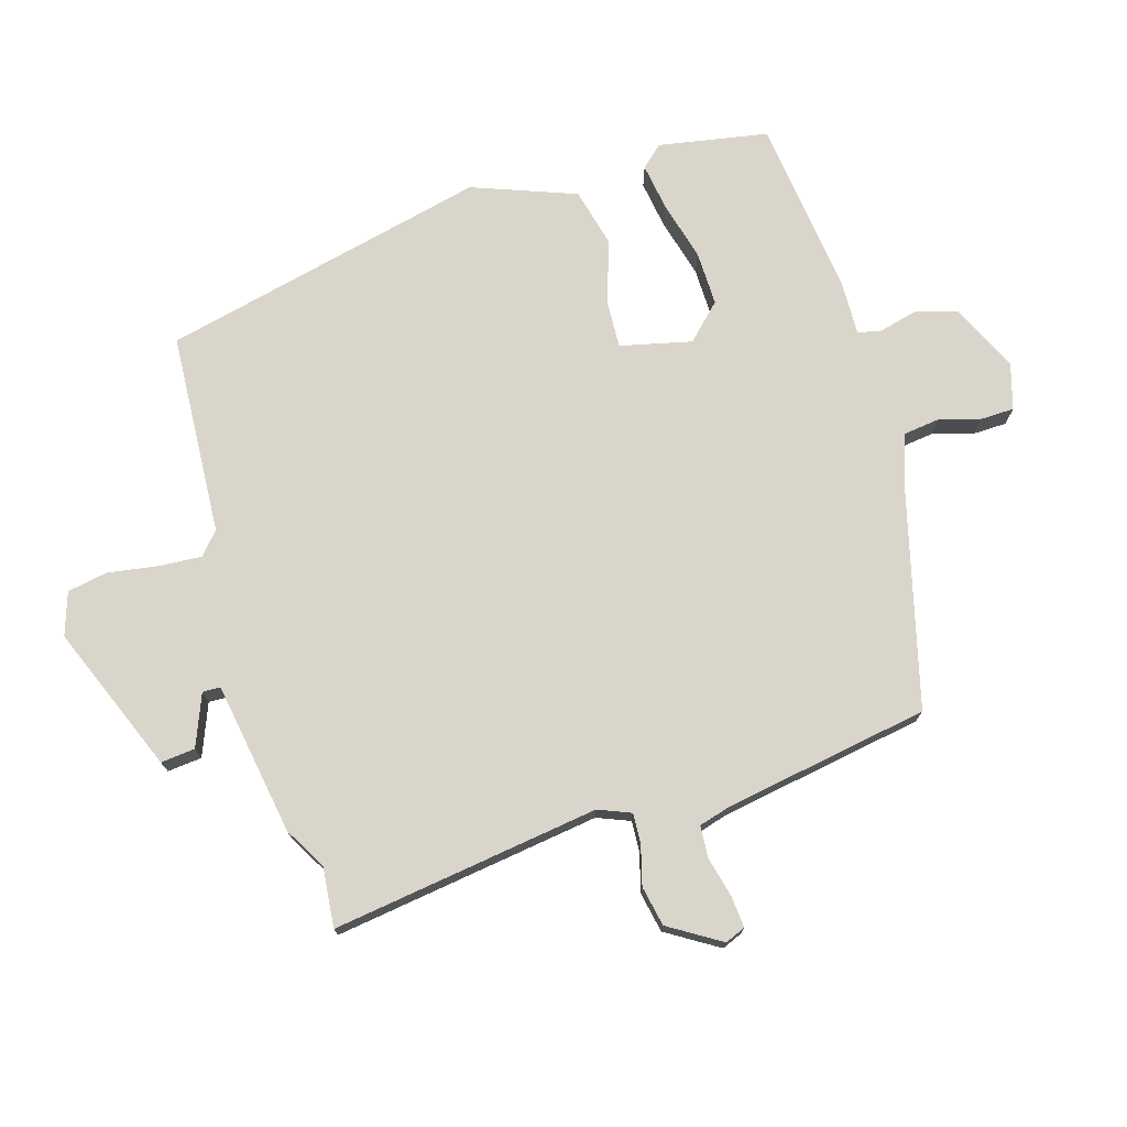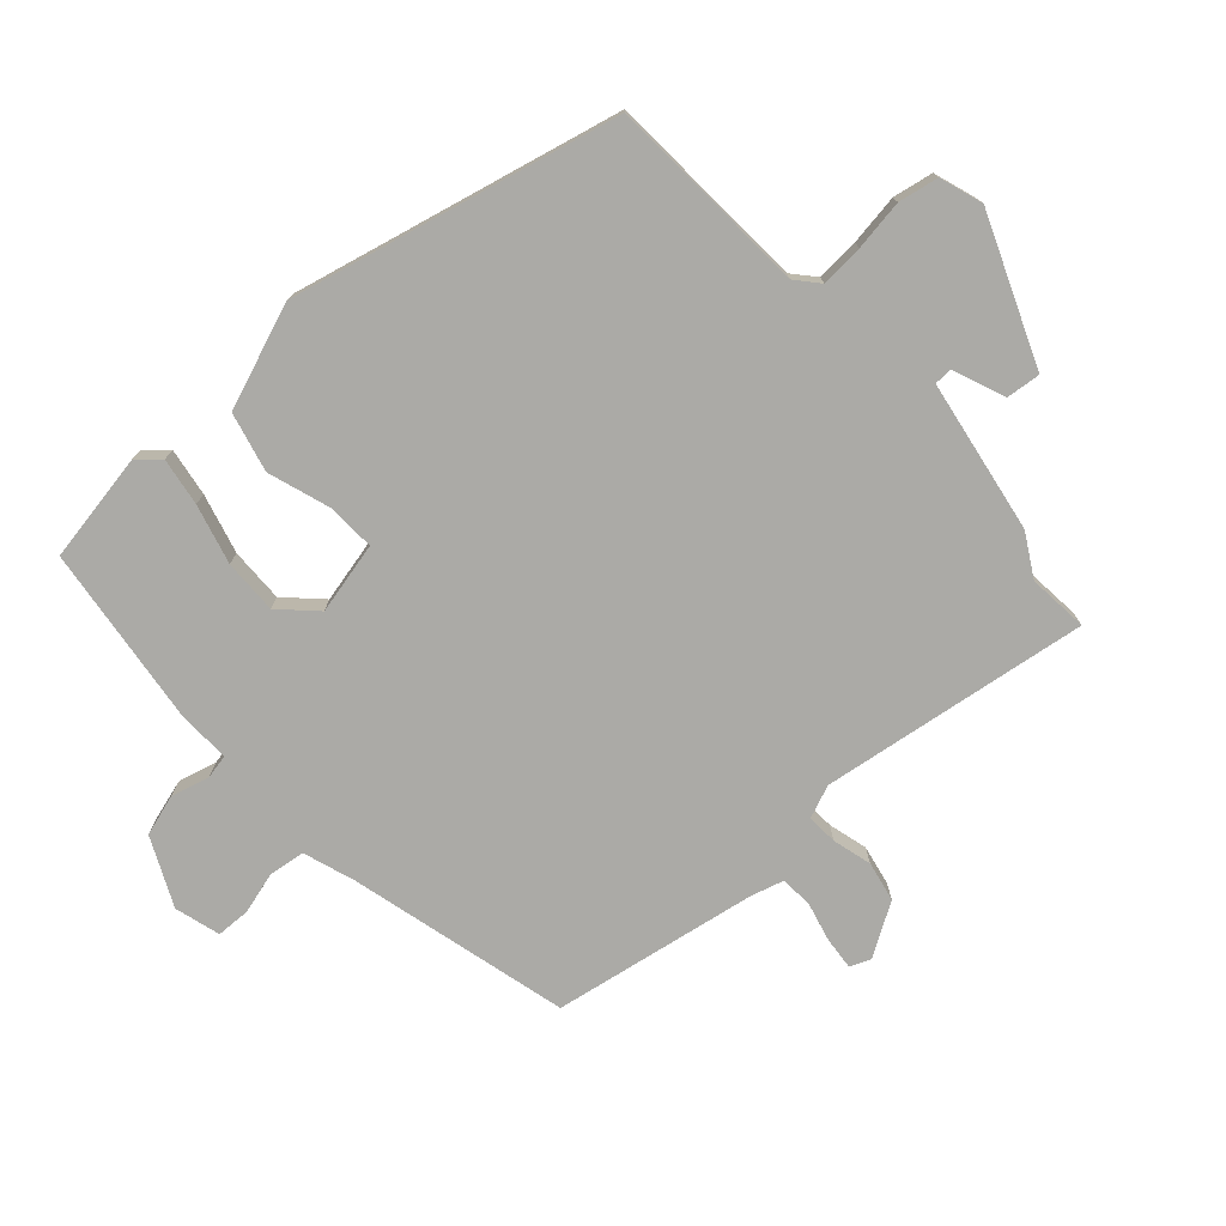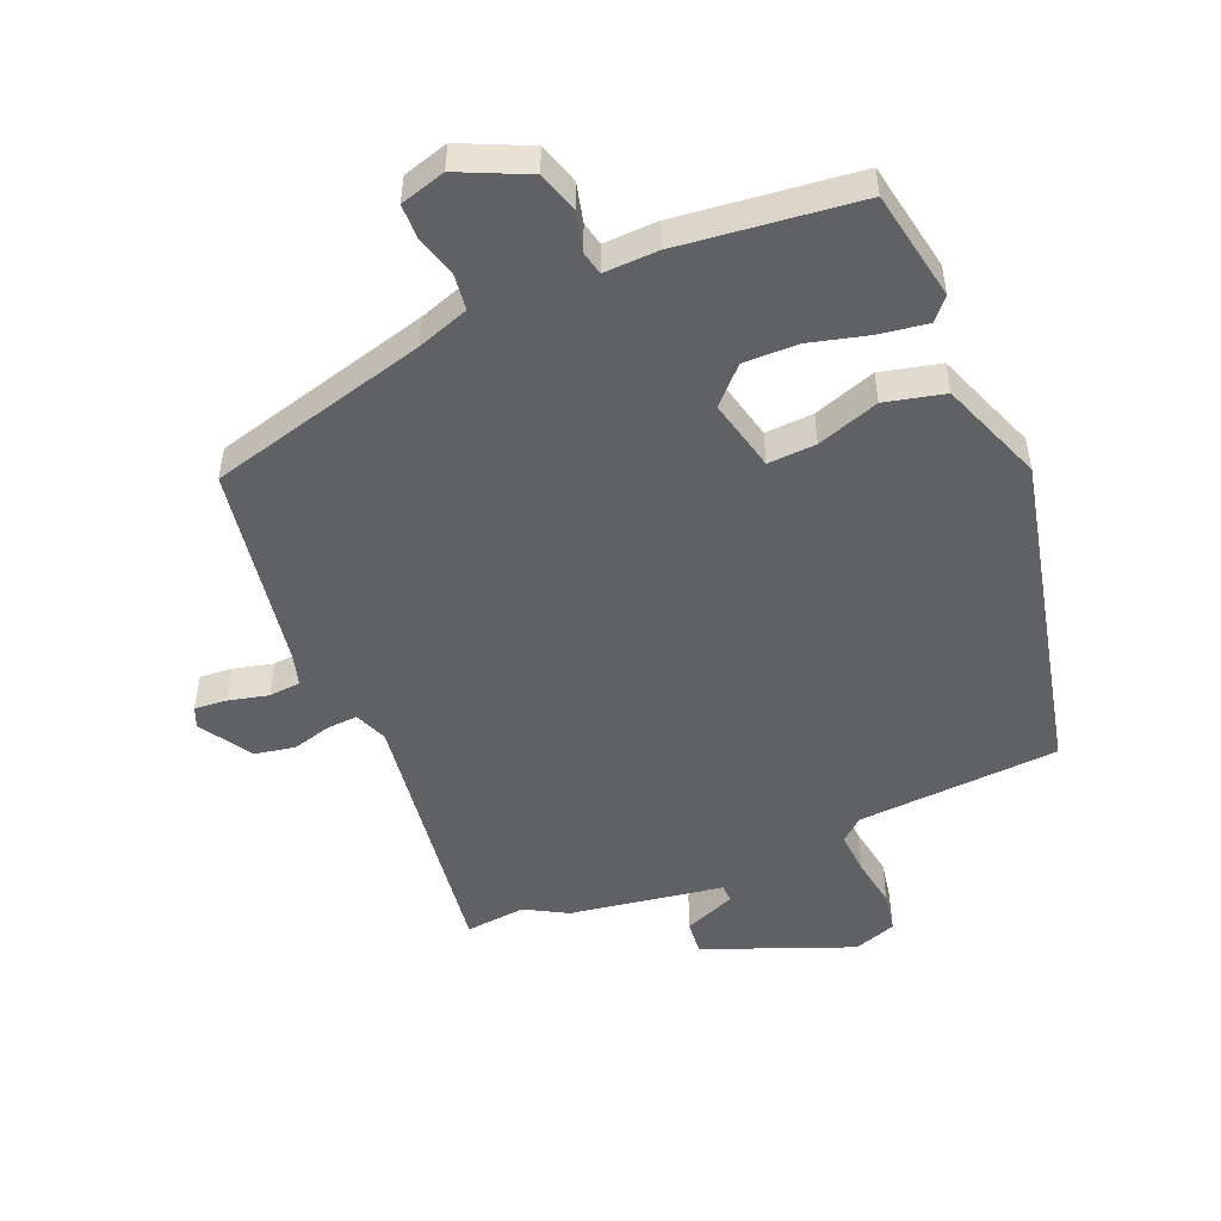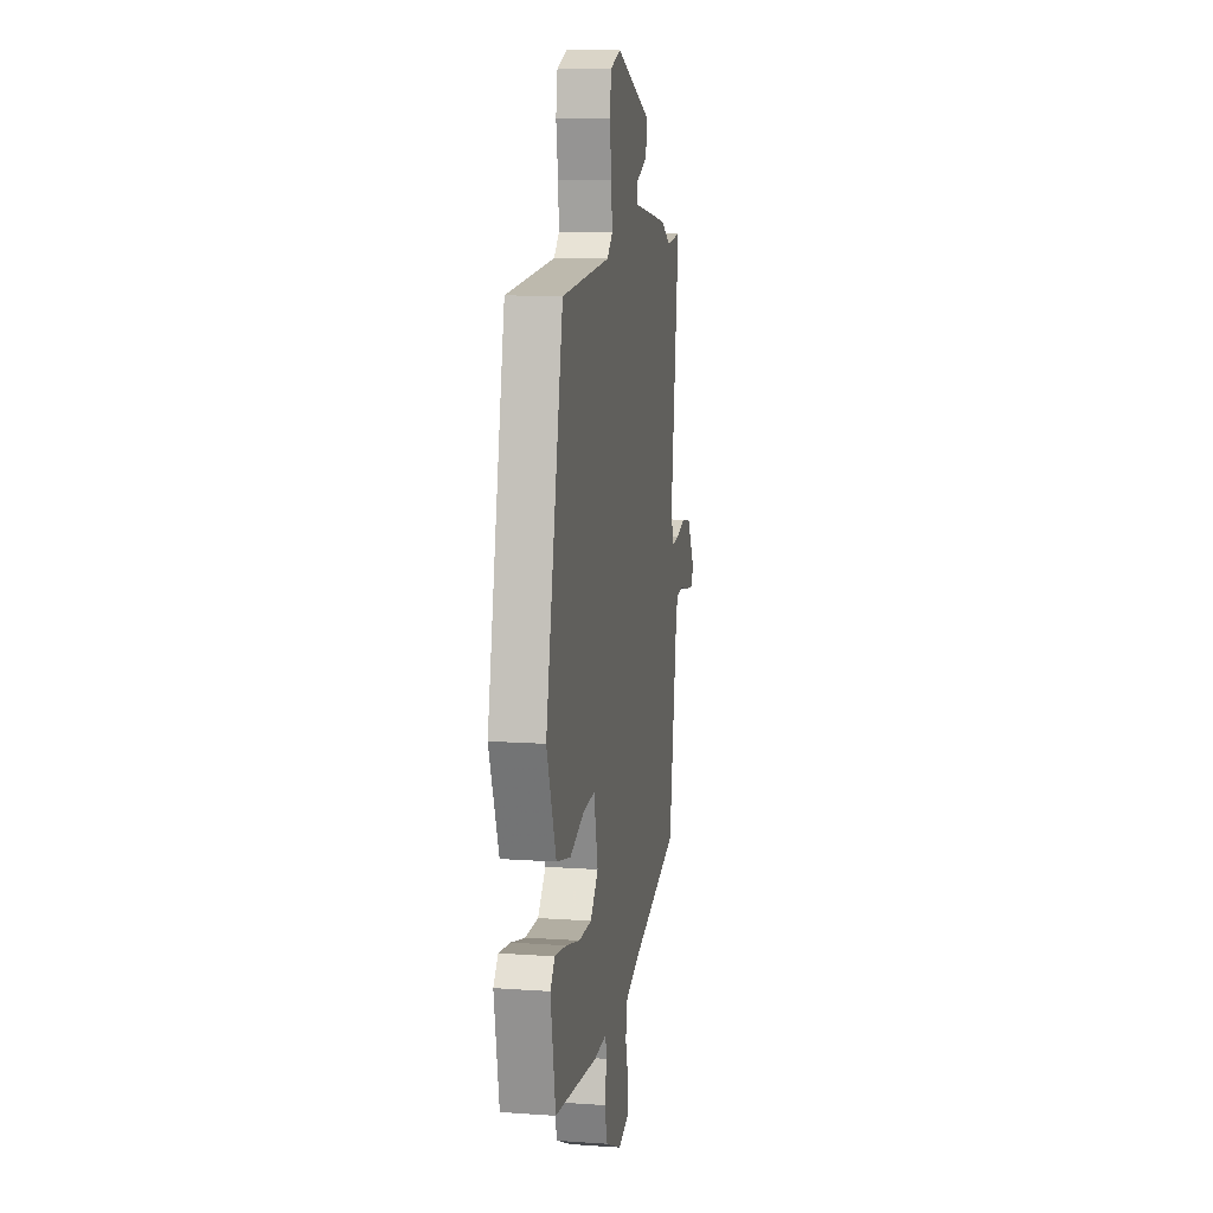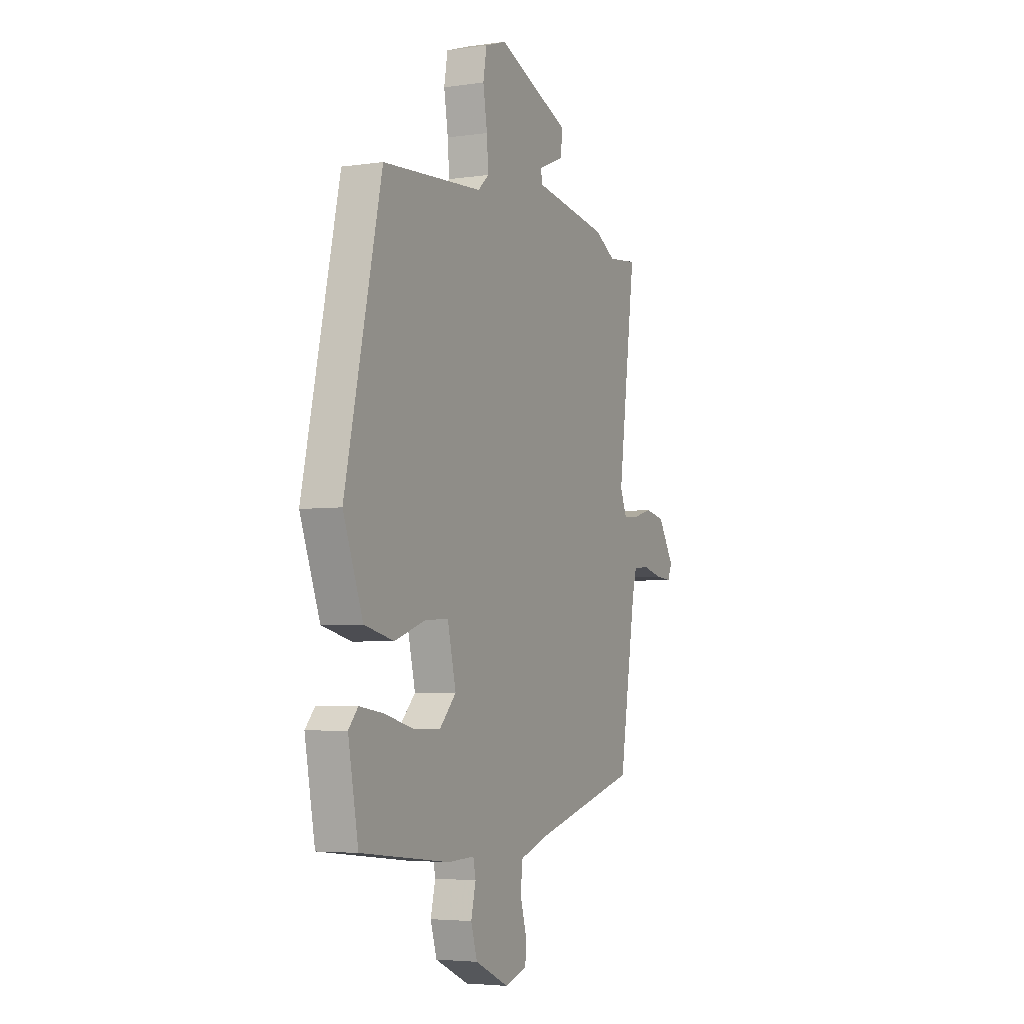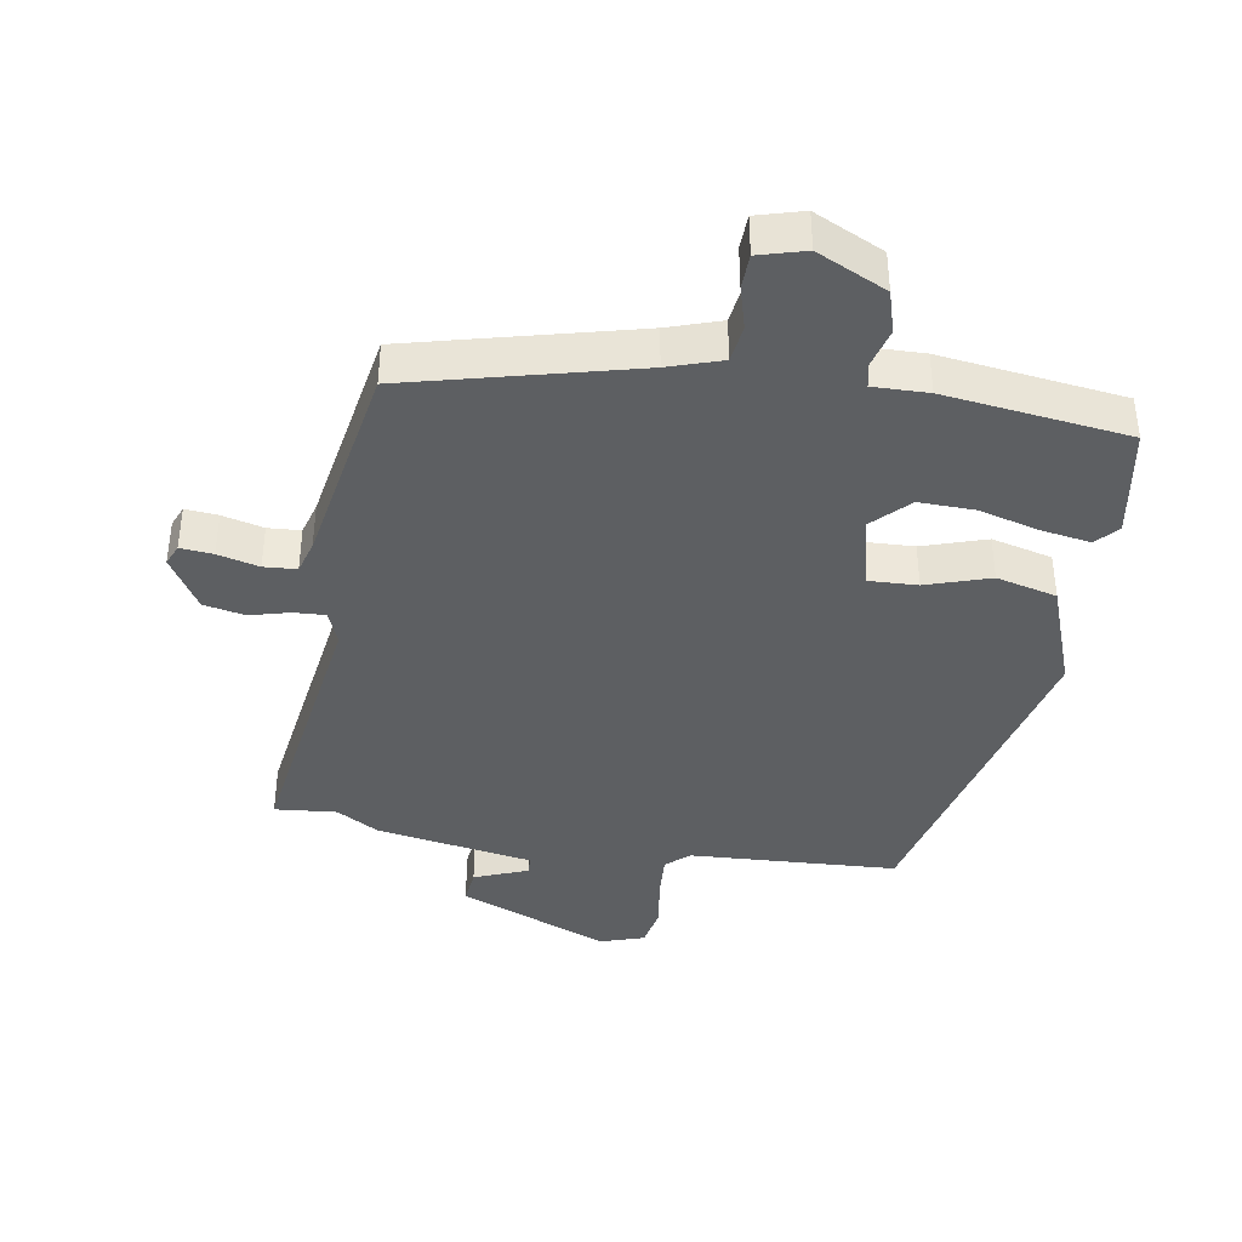
<metadata>
{"format":"obj","ext":"obj","renderer":"f3d","projection":"perspective","resolution":1024,"background":"white","views":[{"elev":74.3,"azim":72.9,"up":"+Y"},{"elev":-75.8,"azim":-48.6,"up":"+Y"},{"elev":-50.0,"azim":-157.4,"up":"+Y"},{"elev":11.4,"azim":-80.4,"up":"+Z"},{"elev":-4.3,"azim":-64.8,"up":"+Z"},{"elev":-39.6,"azim":169.8,"up":"+Y"}]}
</metadata>
<code>
v 0.442 0.07 0.494
v 0.536 0.07 0.504
v 0.48 0.07 0.084
v 0.501 0.07 0.033
v 0.549 0.07 0.036
v 0.61 0.07 0.053
v 0.673 0.07 0.041
v 0.724 0.07 -0.04
v 0.711 0.07 -0.072
v 0.661 0.07 -0.068
v 0.598 0.07 -0.053
v 0.548 0.07 -0.057
v 0.534 0.07 -0.108
v 0.482 0.07 -0.429
v 0.14 0.07 -0.52
v 0.059 0.07 -0.548
v 0.052 0.07 -0.605
v 0.071 0.07 -0.67
v 0.07 0.07 -0.723
v -0.001 0.07 -0.744
v -0.108 0.07 -0.695
v -0.128 0.07 -0.631
v -0.113 0.07 -0.57
v -0.121 0.07 -0.533
v -0.205 0.07 -0.536
v -0.486 0.07 -0.504
v -0.518 0.07 -0.333
v -0.488 0.07 -0.299
v -0.413 0.07 -0.31
v -0.32 0.07 -0.334
v -0.235 0.07 -0.335
v -0.183 0.07 -0.281
v -0.21 0.07 -0.169
v -0.285 0.07 -0.173
v -0.382 0.07 -0.206
v -0.475 0.07 -0.184
v -0.537 0.07 -0.022
v -0.422 0.07 0.491
v -0.105 0.07 0.512
v -0.07 0.07 0.543
v -0.075 0.07 0.61
v -0.088 0.07 0.689
v -0.077 0.07 0.752
v -0.01 0.07 0.775
v 0.221 0.07 0.684
v 0.216 0.07 0.63
v 0.135 0.07 0.597
v 0.136 0.07 0.569
v 0.376 0.07 0.531
v 0.442 0 0.494
v 0.536 0 0.504
v 0.48 0 0.084
v 0.501 0 0.033
v 0.549 0 0.036
v 0.61 0 0.053
v 0.673 0 0.041
v 0.724 0 -0.04
v 0.711 0 -0.072
v 0.661 0 -0.068
v 0.598 0 -0.053
v 0.548 0 -0.057
v 0.534 0 -0.108
v 0.482 0 -0.429
v 0.14 0 -0.52
v 0.059 0 -0.548
v 0.052 0 -0.605
v 0.071 0 -0.67
v 0.07 0 -0.723
v -0.001 0 -0.744
v -0.108 0 -0.695
v -0.128 0 -0.631
v -0.113 0 -0.57
v -0.121 0 -0.533
v -0.205 0 -0.536
v -0.486 0 -0.504
v -0.518 0 -0.333
v -0.488 0 -0.299
v -0.413 0 -0.31
v -0.32 0 -0.334
v -0.235 0 -0.335
v -0.183 0 -0.281
v -0.21 0 -0.169
v -0.285 0 -0.173
v -0.382 0 -0.206
v -0.475 0 -0.184
v -0.537 0 -0.022
v -0.422 0 0.491
v -0.105 0 0.512
v -0.07 0 0.543
v -0.075 0 0.61
v -0.088 0 0.689
v -0.077 0 0.752
v -0.01 0 0.775
v 0.221 0 0.684
v 0.216 0 0.63
v 0.135 0 0.597
v 0.136 0 0.569
v 0.376 0 0.531
f 48 49 1
f 45 46 47
f 44 45 47
f 43 44 47
f 42 43 47
f 41 42 47
f 40 41 47 48
f 39 40 48 1
f 38 39 1
f 37 38 1
f 36 37 1
f 35 36 1
f 34 35 1
f 28 29 30
f 27 28 30
f 26 27 30
f 25 26 30
f 24 25 30
f 24 30 31
f 21 22 23
f 20 21 23
f 19 20 23
f 18 19 23
f 17 18 23
f 16 17 23 24
f 24 31 32
f 16 24 32
f 15 16 32
f 9 10 11
f 8 9 11
f 7 8 11
f 6 7 11
f 5 6 11
f 4 5 11 12
f 1 2 3
f 34 1 3
f 33 34 3
f 33 3 4
f 32 33 4
f 15 32 4
f 14 15 4
f 13 14 4
f 4 12 13
f 50 98 97
f 96 95 94
f 96 94 93
f 96 93 92
f 96 92 91
f 96 91 90
f 97 96 90 89
f 50 97 89 88
f 50 88 87
f 50 87 86
f 50 86 85
f 50 85 84
f 50 84 83
f 79 78 77
f 79 77 76
f 79 76 75
f 79 75 74
f 79 74 73
f 80 79 73
f 72 71 70
f 72 70 69
f 72 69 68
f 72 68 67
f 72 67 66
f 73 72 66 65
f 81 80 73
f 81 73 65
f 81 65 64
f 60 59 58
f 60 58 57
f 60 57 56
f 60 56 55
f 60 55 54
f 61 60 54 53
f 52 51 50
f 52 50 83
f 52 83 82
f 53 52 82
f 53 82 81
f 53 81 64
f 53 64 63
f 53 63 62
f 62 61 53
f 1 50 51 2
f 2 51 52 3
f 3 52 53 4
f 4 53 54 5
f 5 54 55 6
f 6 55 56 7
f 7 56 57 8
f 8 57 58 9
f 9 58 59 10
f 10 59 60 11
f 11 60 61 12
f 12 61 62 13
f 13 62 63 14
f 14 63 64 15
f 15 64 65 16
f 16 65 66 17
f 17 66 67 18
f 18 67 68 19
f 19 68 69 20
f 20 69 70 21
f 21 70 71 22
f 22 71 72 23
f 23 72 73 24
f 24 73 74 25
f 25 74 75 26
f 26 75 76 27
f 27 76 77 28
f 28 77 78 29
f 29 78 79 30
f 30 79 80 31
f 31 80 81 32
f 32 81 82 33
f 33 82 83 34
f 34 83 84 35
f 35 84 85 36
f 36 85 86 37
f 37 86 87 38
f 38 87 88 39
f 39 88 89 40
f 40 89 90 41
f 41 90 91 42
f 42 91 92 43
f 43 92 93 44
f 44 93 94 45
f 45 94 95 46
f 46 95 96 47
f 47 96 97 48
f 48 97 98 49
f 49 98 50 1

</code>
